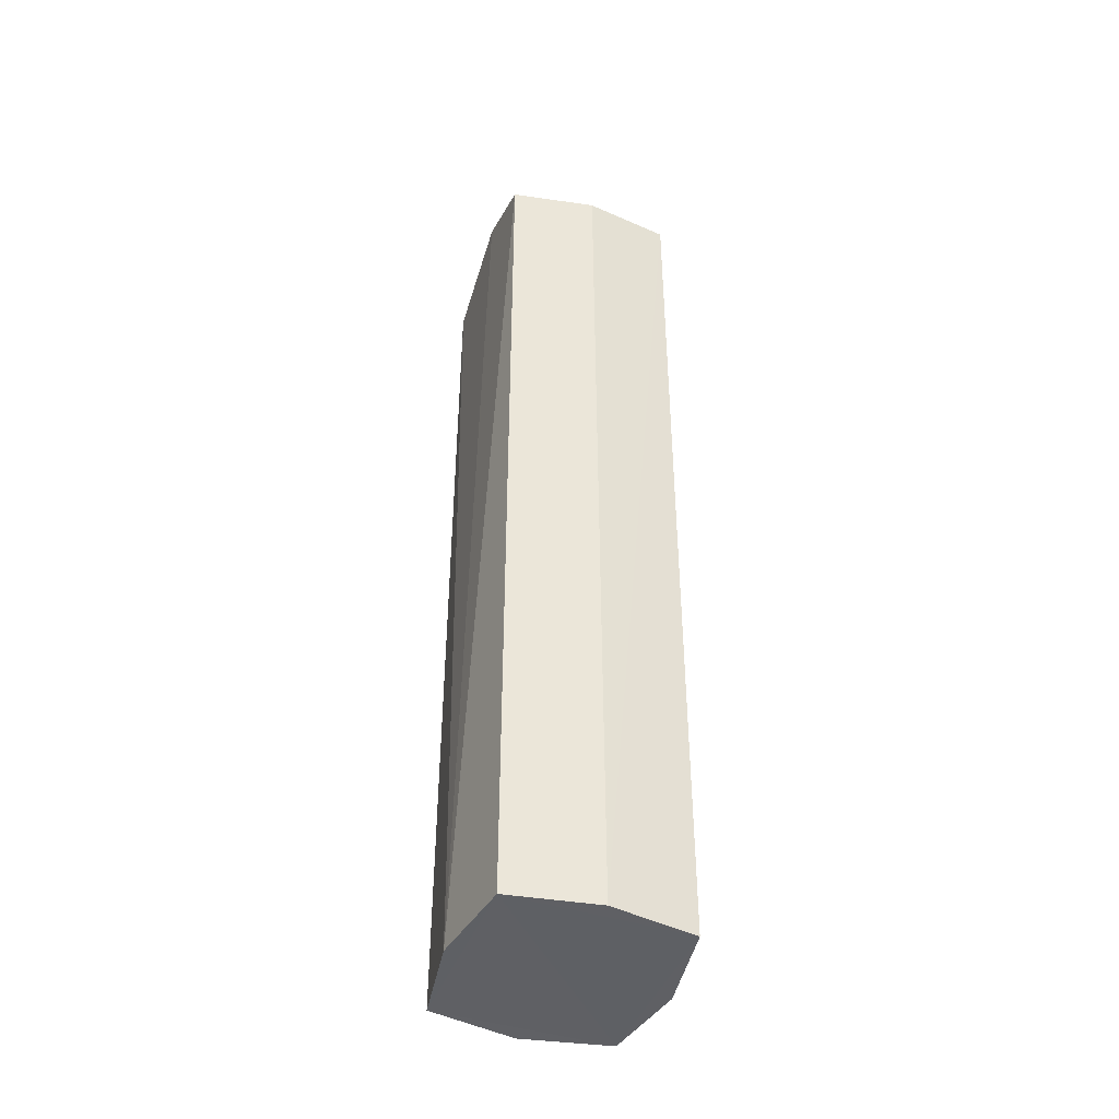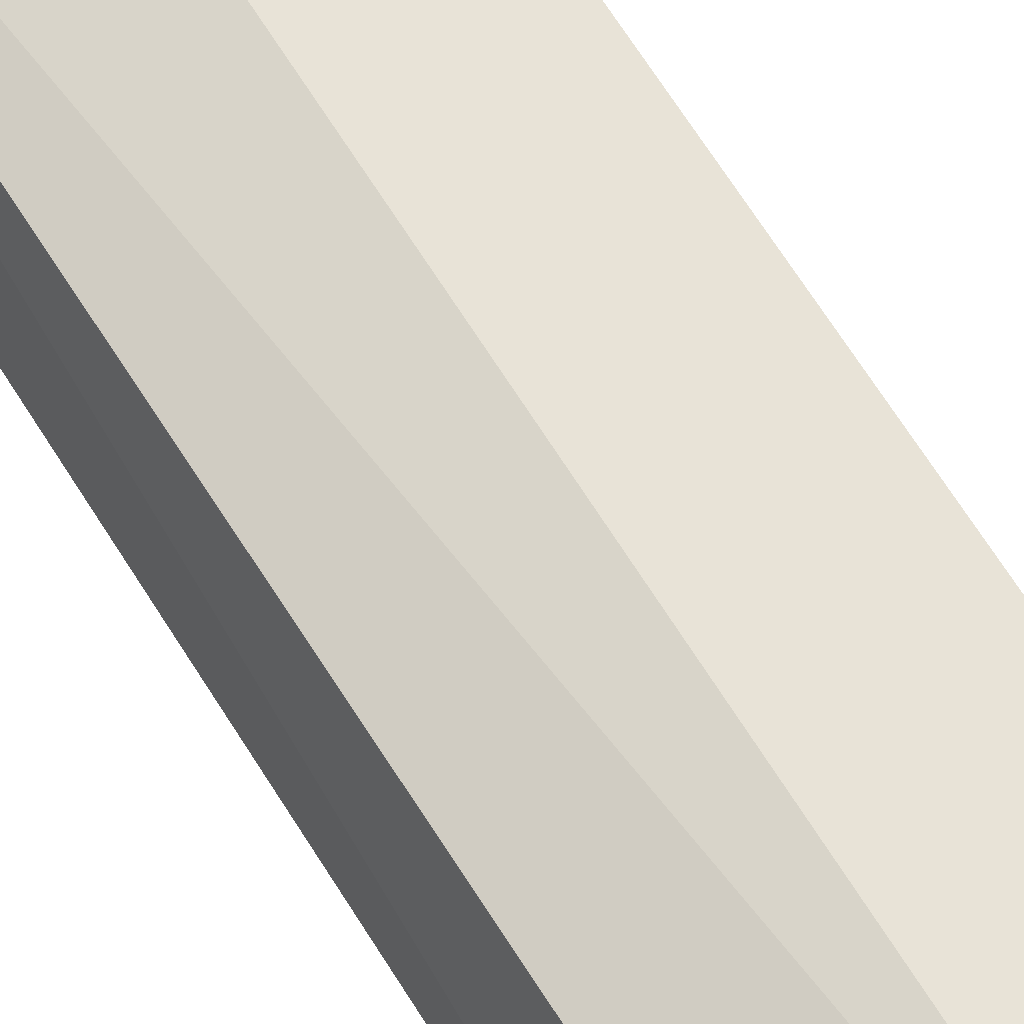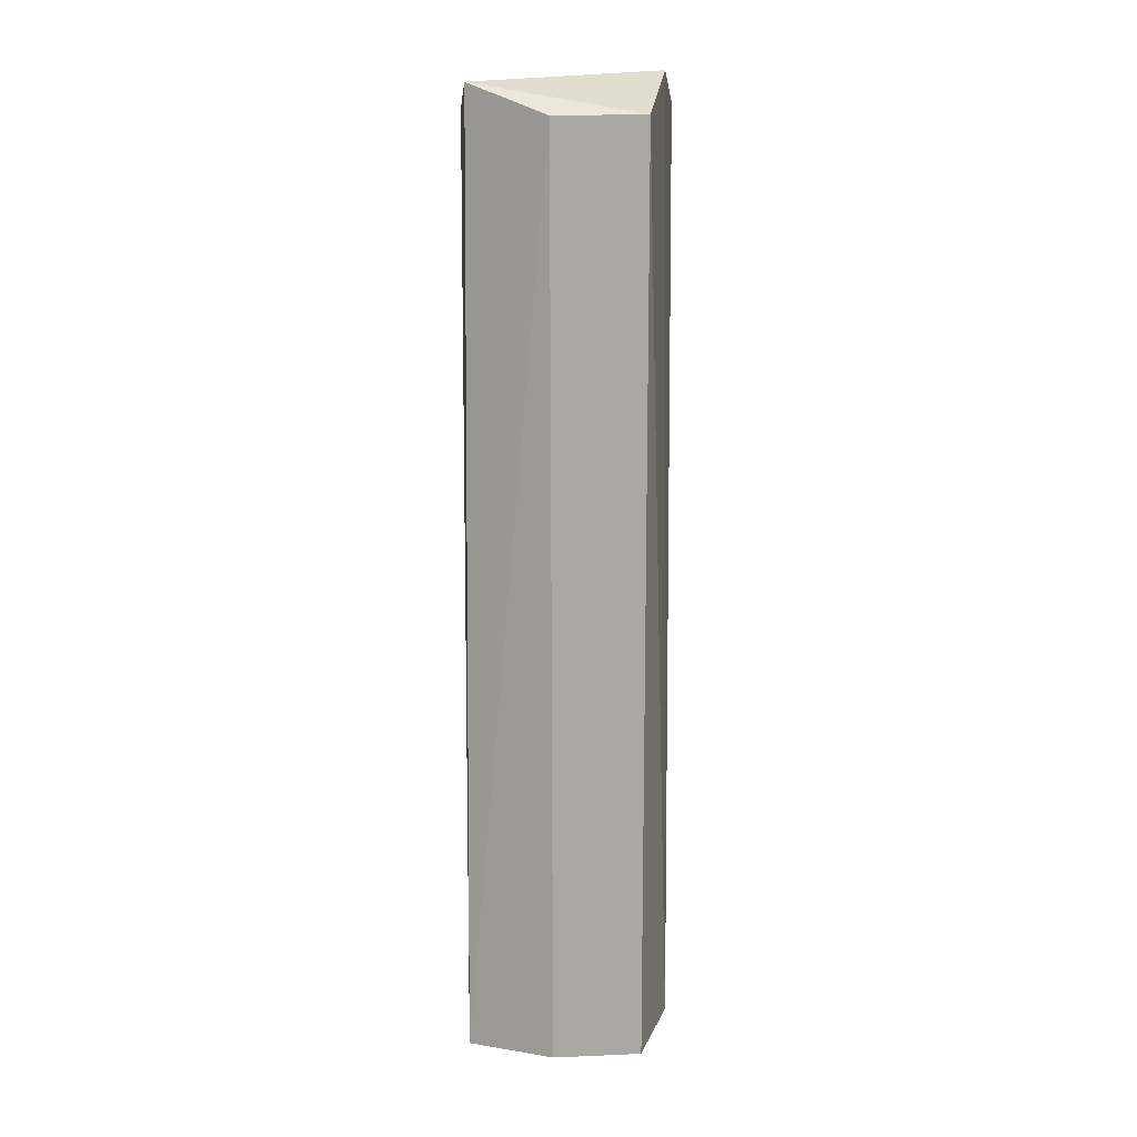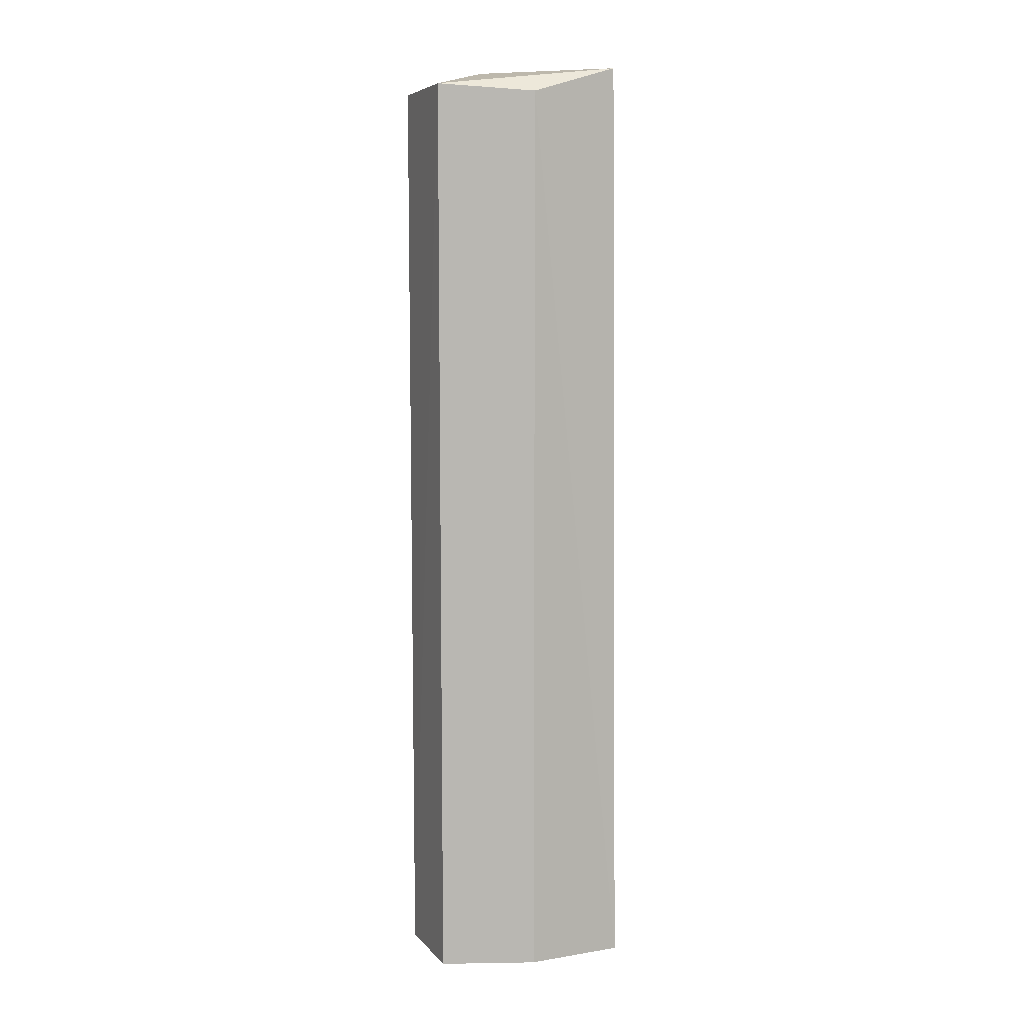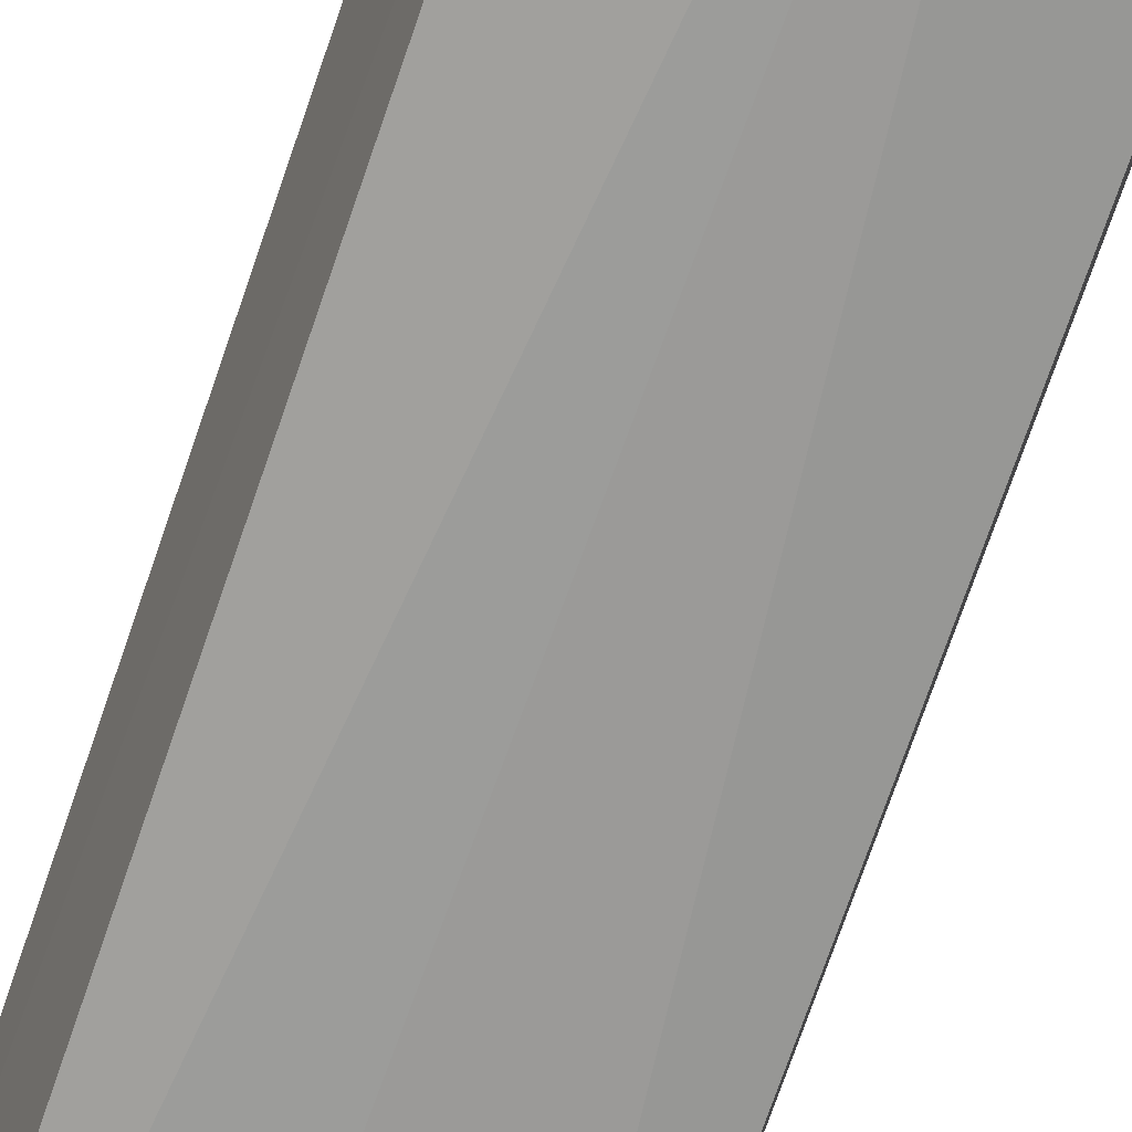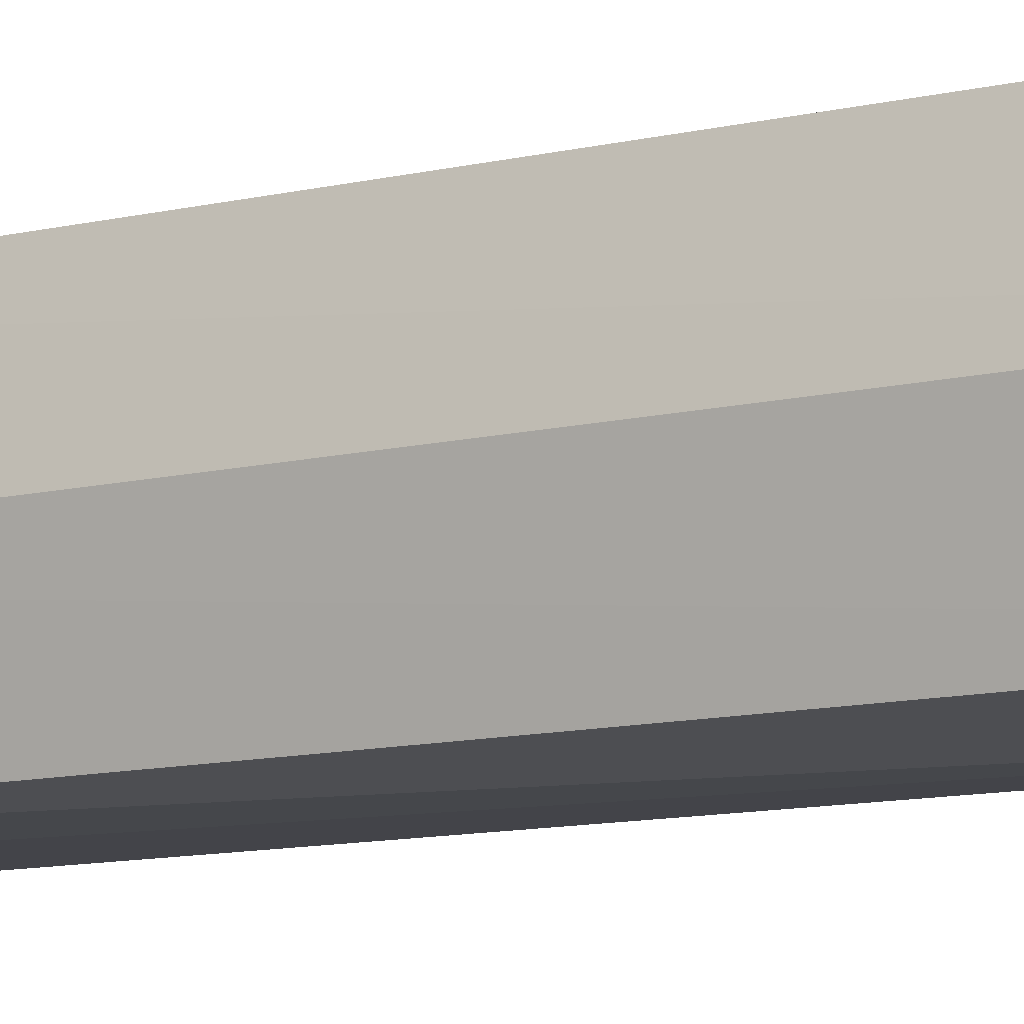
<metadata>
{"format":"obj","ext":"obj","renderer":"f3d","projection":"perspective","resolution":1024,"background":"white","views":[{"elev":-43.0,"azim":-109.6,"up":"+Y"},{"elev":67.8,"azim":147.9,"up":"+Z"},{"elev":15.3,"azim":98.3,"up":"+Y"},{"elev":8.2,"azim":-12.9,"up":"+Y"},{"elev":-70.5,"azim":-18.7,"up":"+Z"},{"elev":-9.8,"azim":-56.2,"up":"+Z"}]}
</metadata>
<code>
v 5.379 24.72 -4.849
v -5.366 -26.63 4.872
v 4.948 26.22 4.501
v 6.255 24.66 0.02613
v 0.02977 24.76 5.695
v -6.249 -26.55 0.0647
v -6.255 24.86 -0.05875
v 0.03522 -26.71 5.686
v -0.8538 26.71 -4.94
v 5.322 -26.5 -4.883
v 6.244 -26.62 -0.04231
v -0.07873 -26.5 -5.695
v -5.36 24.96 -4.869
v -5.386 25.13 4.901
v 5.361 -26.59 4.876
v -5.385 -26.49 -4.856
f 10 11 15
f 16 6 7
f 1 12 9
f 2 5 14
f 3 4 1
f 14 5 3
f 4 10 1
f 15 4 3
f 4 11 10
f 15 11 4
f 8 5 2
f 5 15 3
f 8 15 5
f 13 12 16
f 9 12 13
f 10 12 1
f 14 6 2
f 7 6 14
f 6 16 2
f 7 13 16
f 7 14 13
f 14 9 13
f 3 9 14
f 3 1 9
f 15 16 10
f 2 16 15
f 8 2 15
f 16 12 10

</code>
